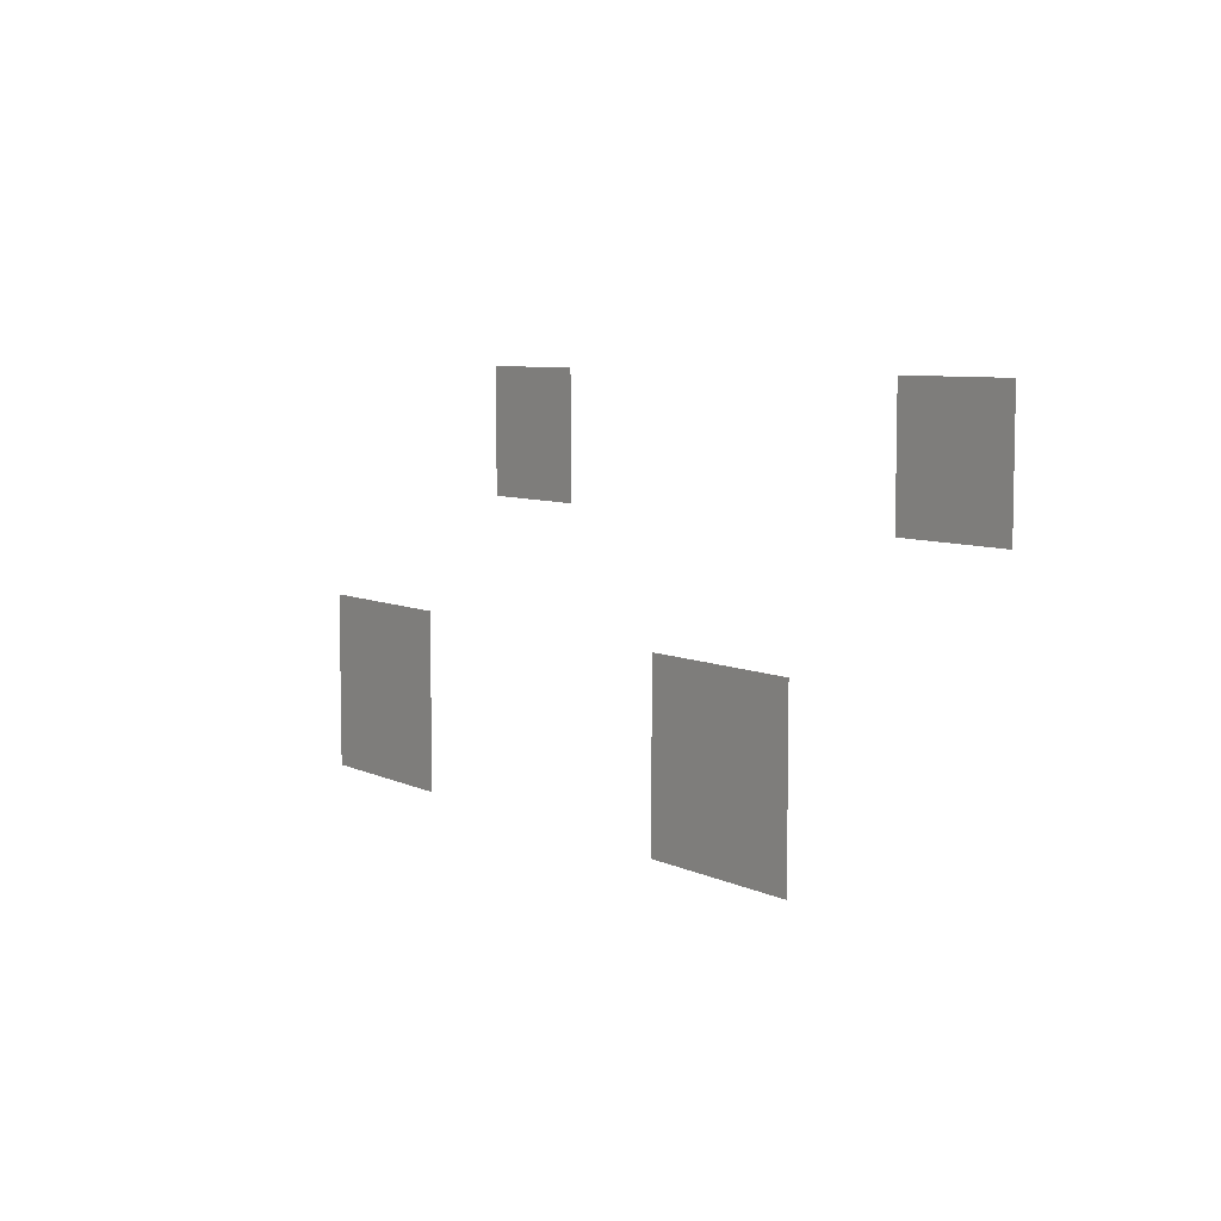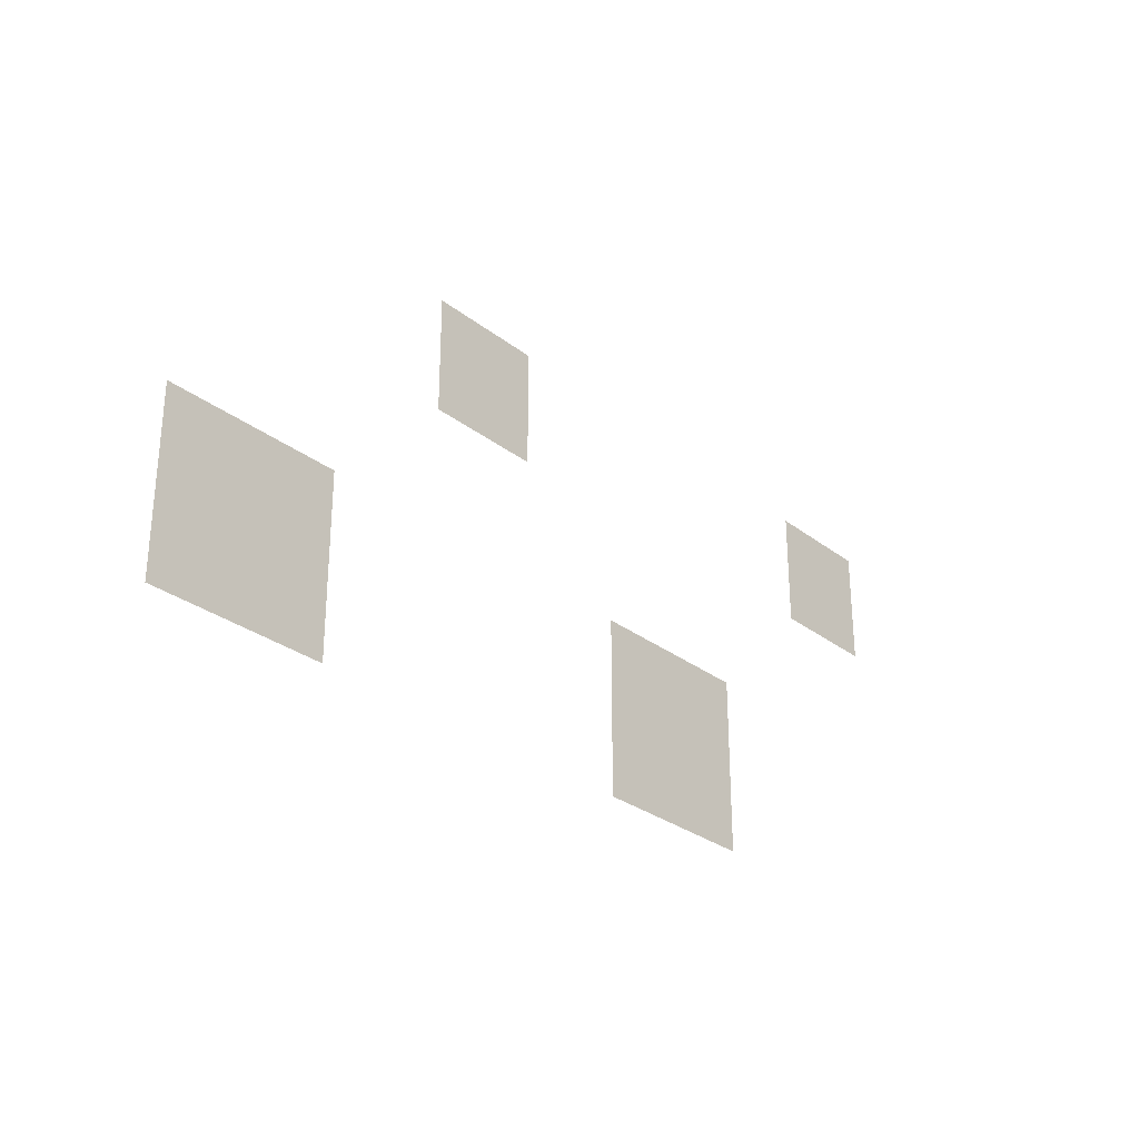
<metadata>
{"format":"obj","ext":"obj","renderer":"f3d","projection":"perspective","resolution":1024,"background":"white","views":[{"elev":6.9,"azim":-126.0,"up":"+Y"},{"elev":-28.8,"azim":131.0,"up":"+Y"}]}
</metadata>
<code>
v -576 -192 0
v -608 -192 0
v -608 -160 0
v -576 -160 0
v -544 -192 0
v -576 -192 0
v -576 -160 0
v -544 -160 0
v -288 -192 0
v -320 -192 0
v -320 -160 0
v -288 -160 0
v -256 -192 0
v -288 -192 0
v -288 -160 0
v -256 -160 0
v -576 -224 0
v -608 -224 0
v -608 -192 0
v -576 -192 0
v -544 -224 0
v -576 -224 0
v -576 -192 0
v -544 -192 0
v -288 -224 0
v -320 -224 0
v -320 -192 0
v -288 -192 0
v -256 -224 0
v -288 -224 0
v -288 -192 0
v -256 -192 0
v -448 -320 0
v -480 -320 0
v -480 -288 0
v -448 -288 0
v -416 -320 0
v -448 -320 0
v -448 -288 0
v -416 -288 0
v -384 -320 0
v -416 -320 0
v -416 -288 0
v -384 -288 0
v -160 -320 0
v -192 -320 0
v -192 -288 0
v -160 -288 0
v -128 -320 0
v -160 -320 0
v -160 -288 0
v -128 -288 0
v -96 -320 0
v -128 -320 0
v -128 -288 0
v -96 -288 0
v -448 -352 0
v -480 -352 0
v -480 -320 0
v -448 -320 0
v -416 -352 0
v -448 -352 0
v -448 -320 0
v -416 -320 0
v -384 -352 0
v -416 -352 0
v -416 -320 0
v -384 -320 0
v -160 -352 0
v -192 -352 0
v -192 -320 0
v -160 -320 0
v -128 -352 0
v -160 -352 0
v -160 -320 0
v -128 -320 0
v -96 -352 0
v -128 -352 0
v -128 -320 0
v -96 -320 0
v -448 -384 0
v -480 -384 0
v -480 -352 0
v -448 -352 0
v -416 -384 0
v -448 -384 0
v -448 -352 0
v -416 -352 0
v -384 -384 0
v -416 -384 0
v -416 -352 0
v -384 -352 0
v -160 -384 0
v -192 -384 0
v -192 -352 0
v -160 -352 0
v -128 -384 0
v -160 -384 0
v -160 -352 0
v -128 -352 0
v -96 -384 0
v -128 -384 0
v -128 -352 0
v -96 -352 0
g Inn2k_mesh_0002
f 1 2 3 4
f 5 6 7 8
f 9 10 11 12
f 13 14 15 16
f 17 18 19 20
f 21 22 23 24
f 25 26 27 28
f 29 30 31 32
f 33 34 35 36
f 37 38 39 40
f 41 42 43 44
f 45 46 47 48
f 49 50 51 52
f 53 54 55 56
f 57 58 59 60
f 61 62 63 64
f 65 66 67 68
f 69 70 71 72
f 73 74 75 76
f 77 78 79 80
f 81 82 83 84
f 85 86 87 88
f 89 90 91 92
f 93 94 95 96
f 97 98 99 100
f 101 102 103 104

</code>
